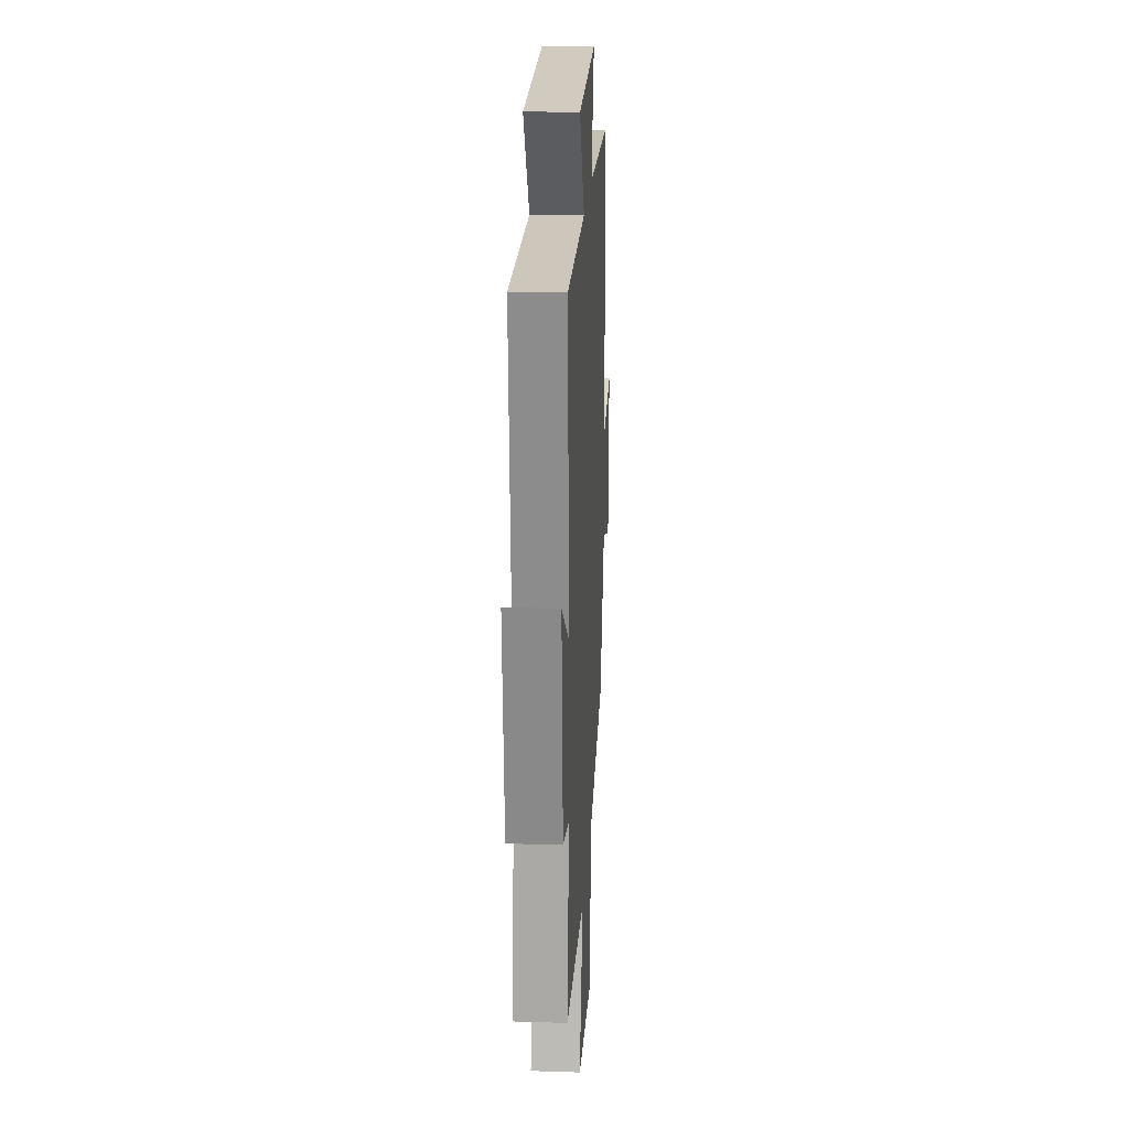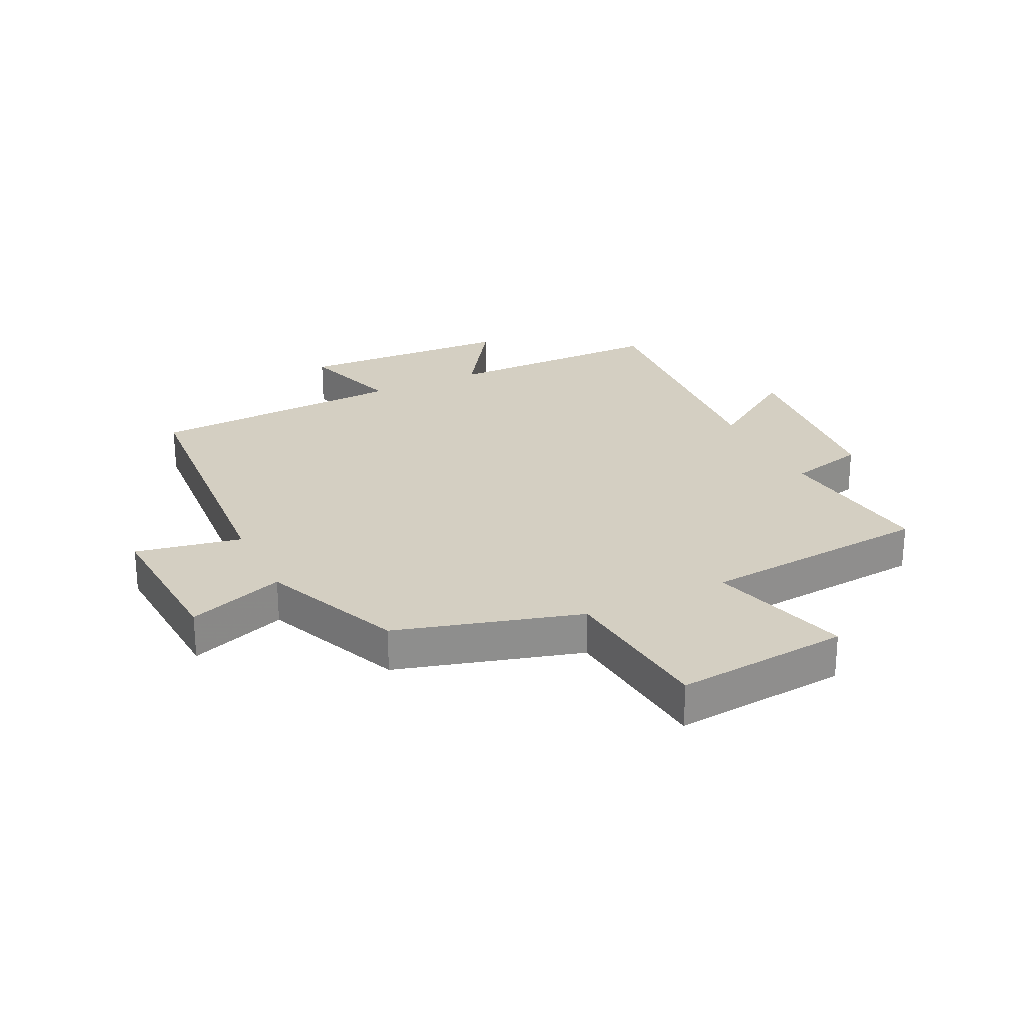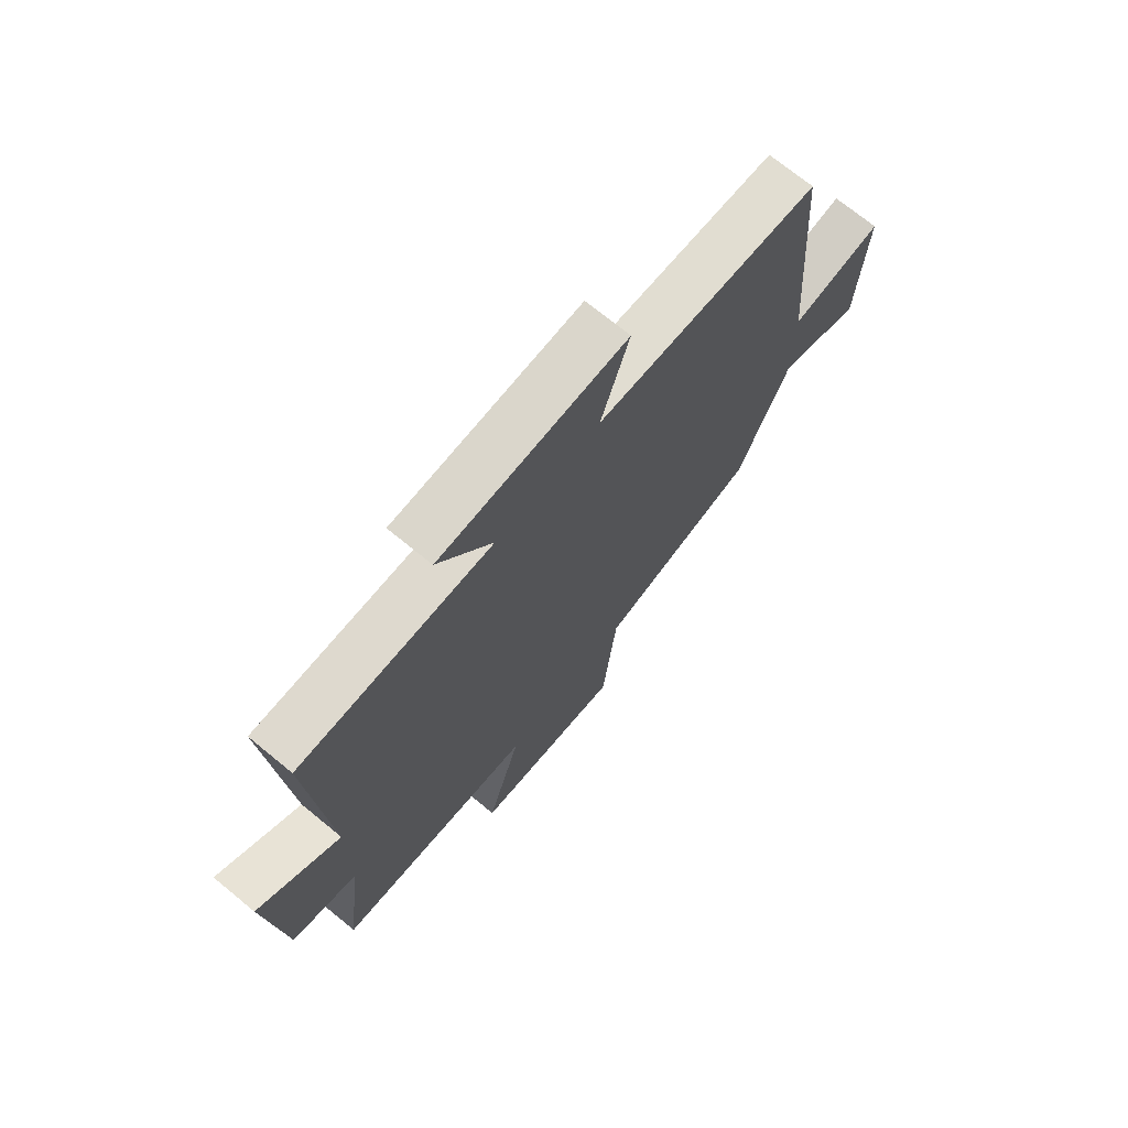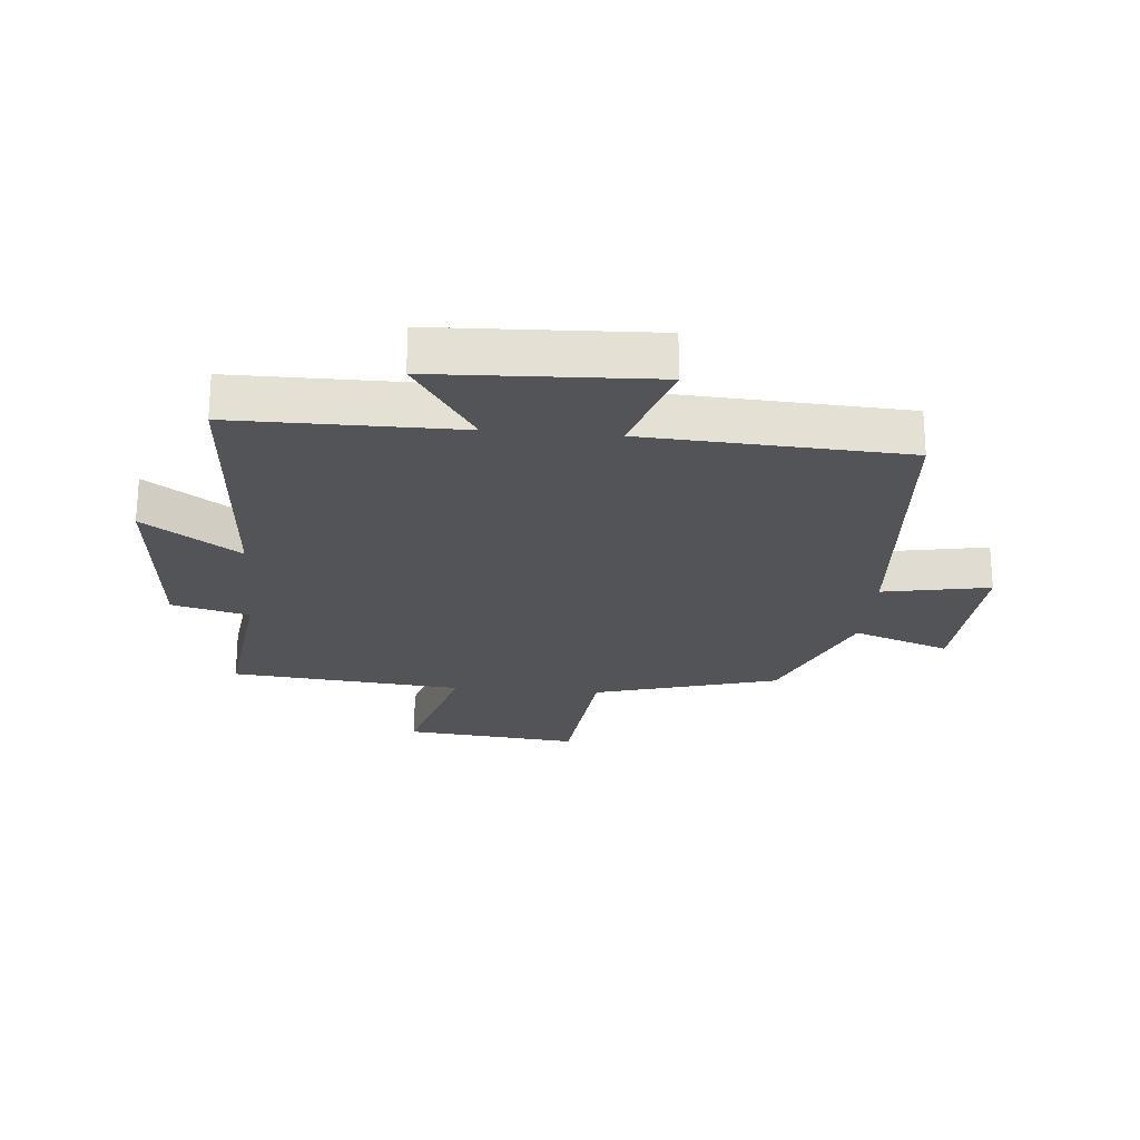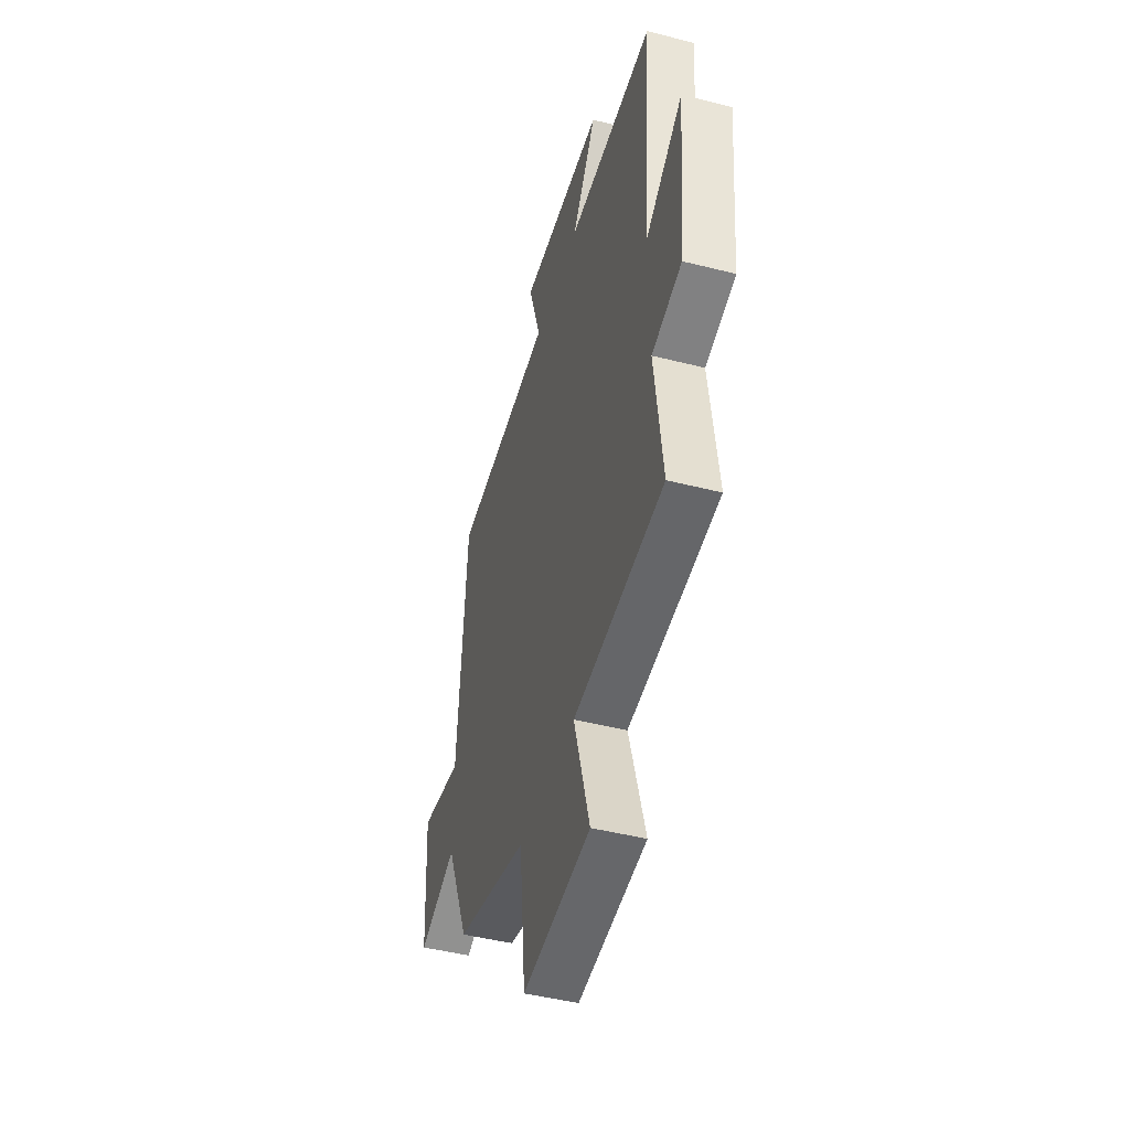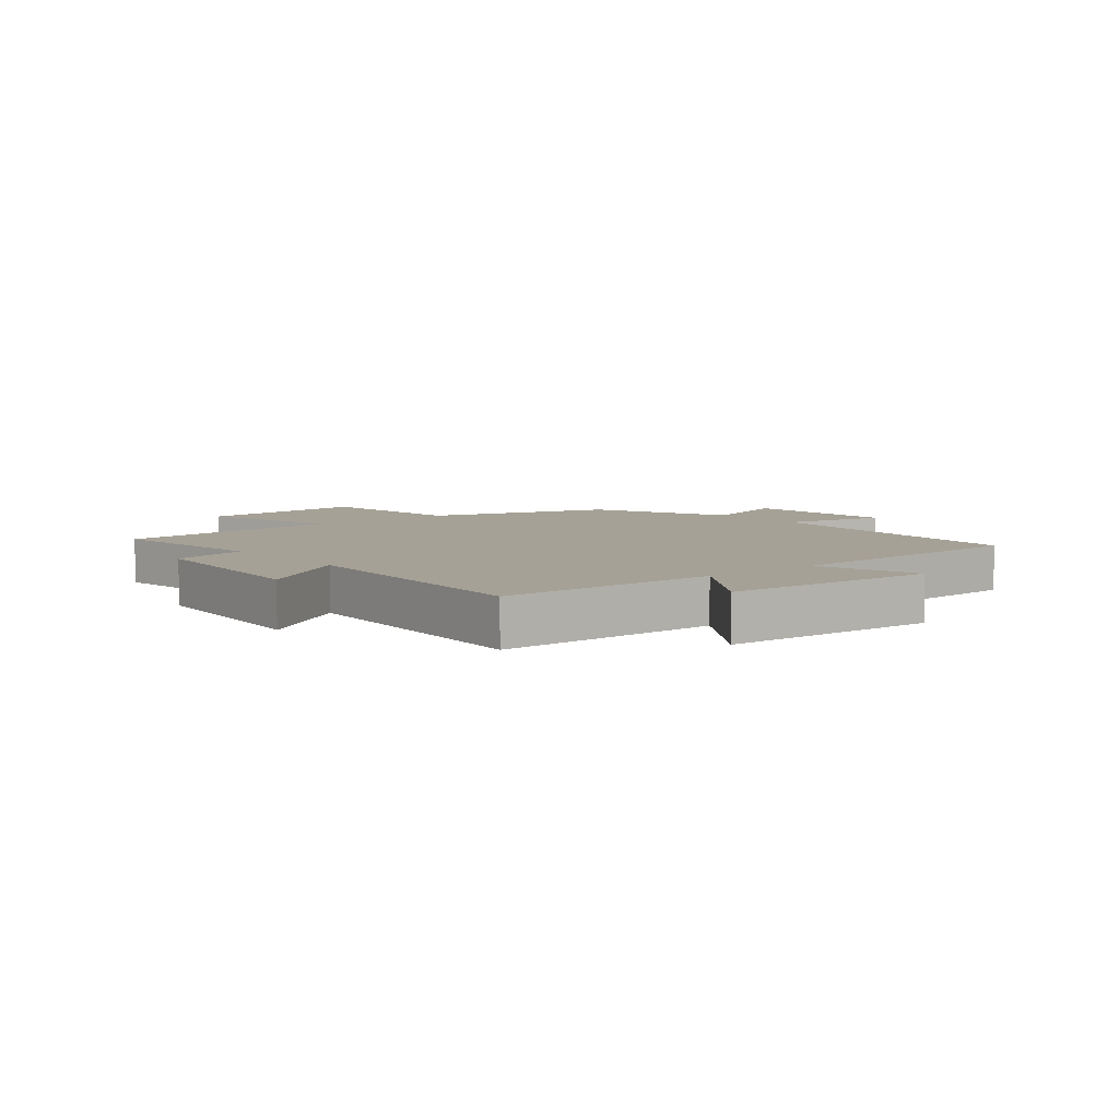
<metadata>
{"format":"obj","ext":"obj","renderer":"f3d","projection":"perspective","resolution":1024,"background":"white","views":[{"elev":21.1,"azim":-86.7,"up":"+Z"},{"elev":25.5,"azim":154.2,"up":"+Y"},{"elev":71.4,"azim":-50.6,"up":"+Z"},{"elev":-23.6,"azim":-5.1,"up":"+Y"},{"elev":-46.6,"azim":-106.1,"up":"+Z"},{"elev":6.2,"azim":-39.1,"up":"+Y"}]}
</metadata>
<code>
v -0.533 0.07 0.499
v -0.164 0.07 0.5
v -0.268 0.07 0.654
v 0.09 0.07 0.67
v 0.036 0.07 0.5
v 0.464 0.07 0.478
v 0.5 0.07 -0.009
v 0.676 0.07 0.024
v 0.66 0.07 -0.24
v 0.5 0.07 -0.183
v 0.402 0.07 -0.414
v 0.097 0.07 -0.5
v 0.07 0.07 -0.762
v -0.218 0.07 -0.734
v -0.151 0.07 -0.5
v -0.534 0.07 -0.465
v -0.5 0.07 -0.195
v -0.627 0.07 -0.163
v -0.657 0.07 0.157
v -0.5 0.07 0.051
v -0.533 0 0.499
v -0.164 0 0.5
v -0.268 0 0.654
v 0.09 0 0.67
v 0.036 0 0.5
v 0.464 0 0.478
v 0.5 0 -0.009
v 0.676 0 0.024
v 0.66 0 -0.24
v 0.5 0 -0.183
v 0.402 0 -0.414
v 0.097 0 -0.5
v 0.07 0 -0.762
v -0.218 0 -0.734
v -0.151 0 -0.5
v -0.534 0 -0.465
v -0.5 0 -0.195
v -0.627 0 -0.163
v -0.657 0 0.157
v -0.5 0 0.051
f 17 18 19 20
f 15 16 17
f 15 17 20
f 12 13 14 15
f 20 1 2
f 15 20 2
f 12 15 2
f 11 12 2
f 10 11 2
f 7 8 9 10
f 7 10 2
f 6 7 2
f 5 6 2
f 2 3 4 5
f 40 39 38 37
f 37 36 35
f 40 37 35
f 35 34 33 32
f 22 21 40
f 22 40 35
f 22 35 32
f 22 32 31
f 22 31 30
f 30 29 28 27
f 22 30 27
f 22 27 26
f 22 26 25
f 25 24 23 22
f 1 21 22 2
f 2 22 23 3
f 3 23 24 4
f 4 24 25 5
f 5 25 26 6
f 6 26 27 7
f 7 27 28 8
f 8 28 29 9
f 9 29 30 10
f 10 30 31 11
f 11 31 32 12
f 12 32 33 13
f 13 33 34 14
f 14 34 35 15
f 15 35 36 16
f 16 36 37 17
f 17 37 38 18
f 18 38 39 19
f 19 39 40 20
f 20 40 21 1

</code>
